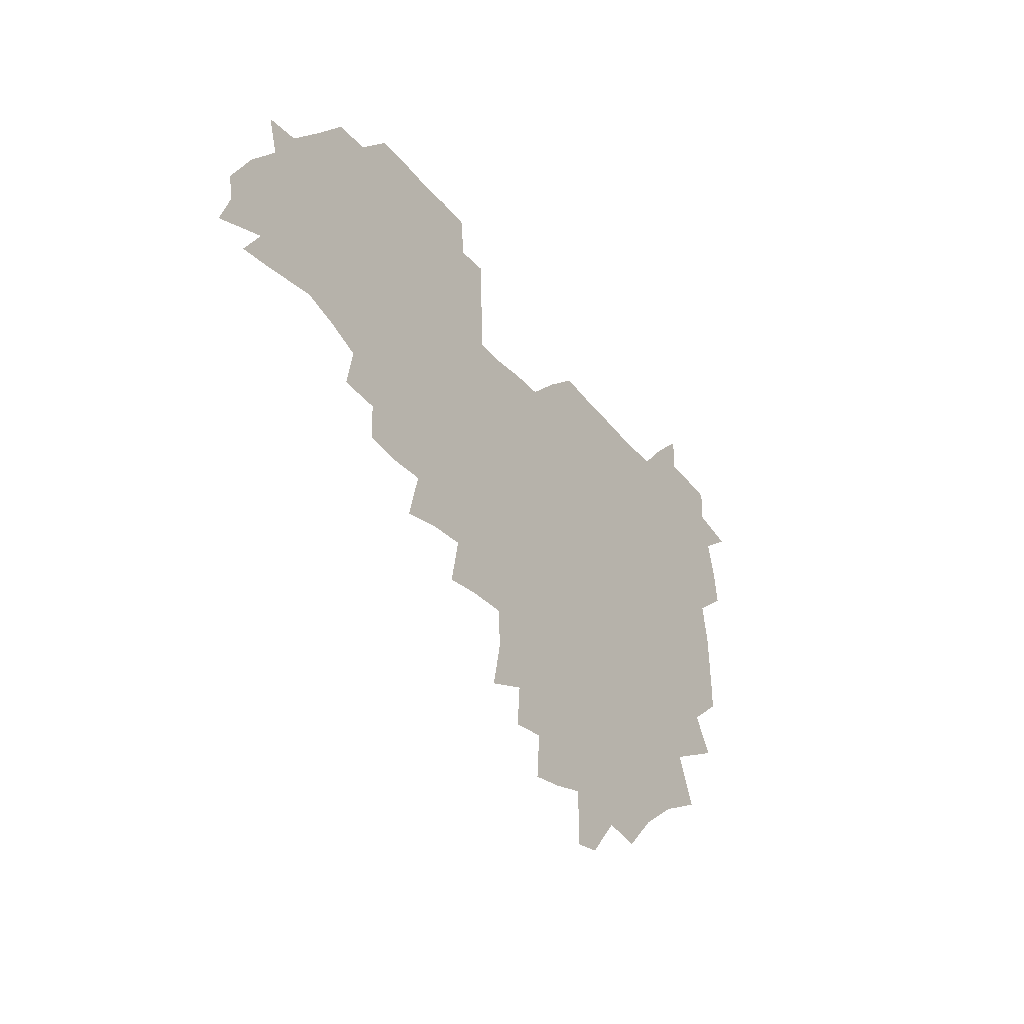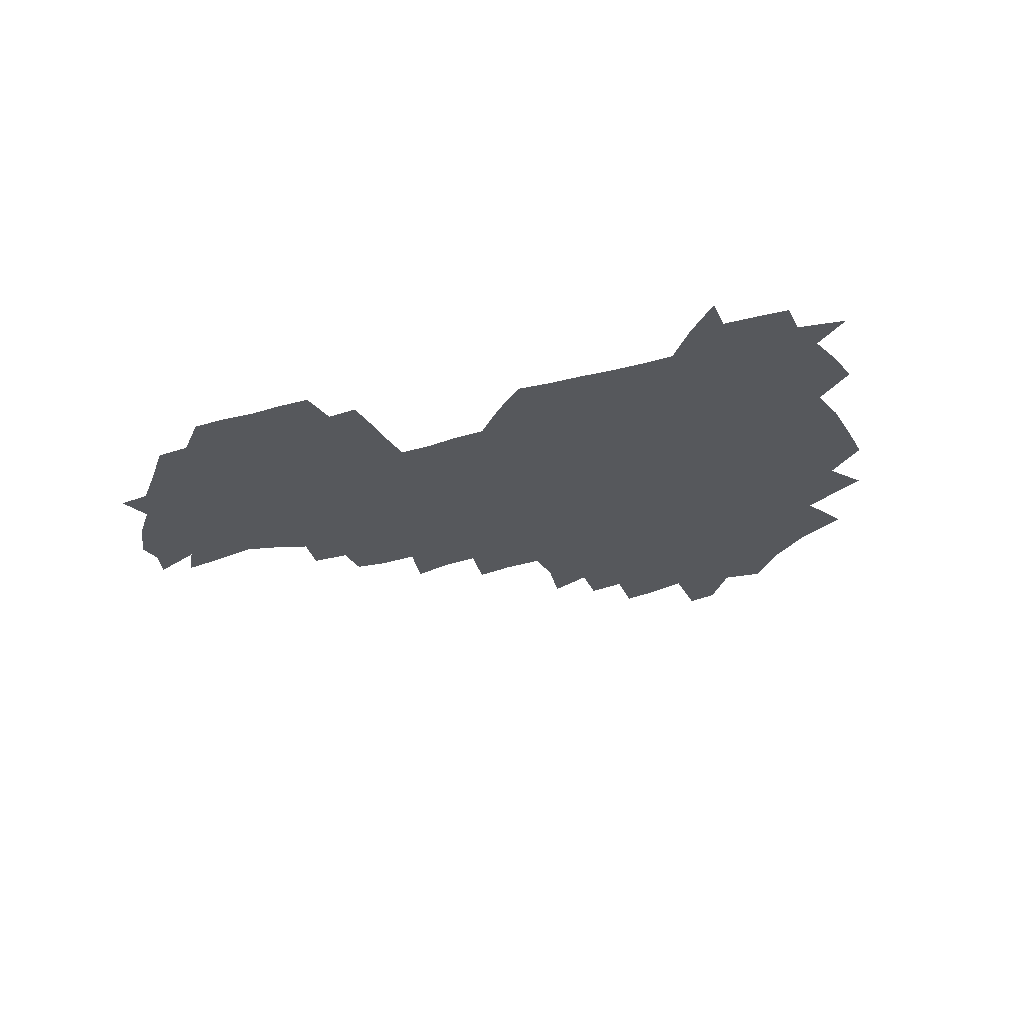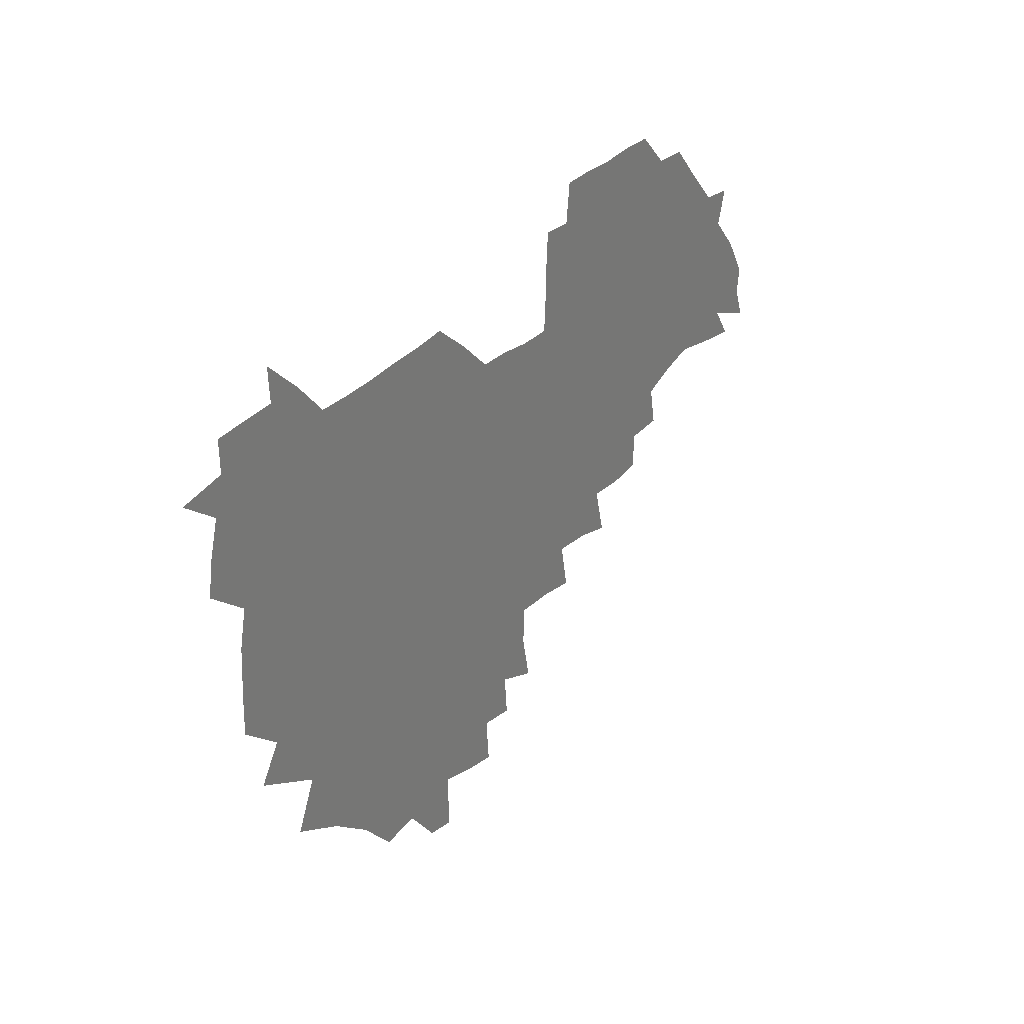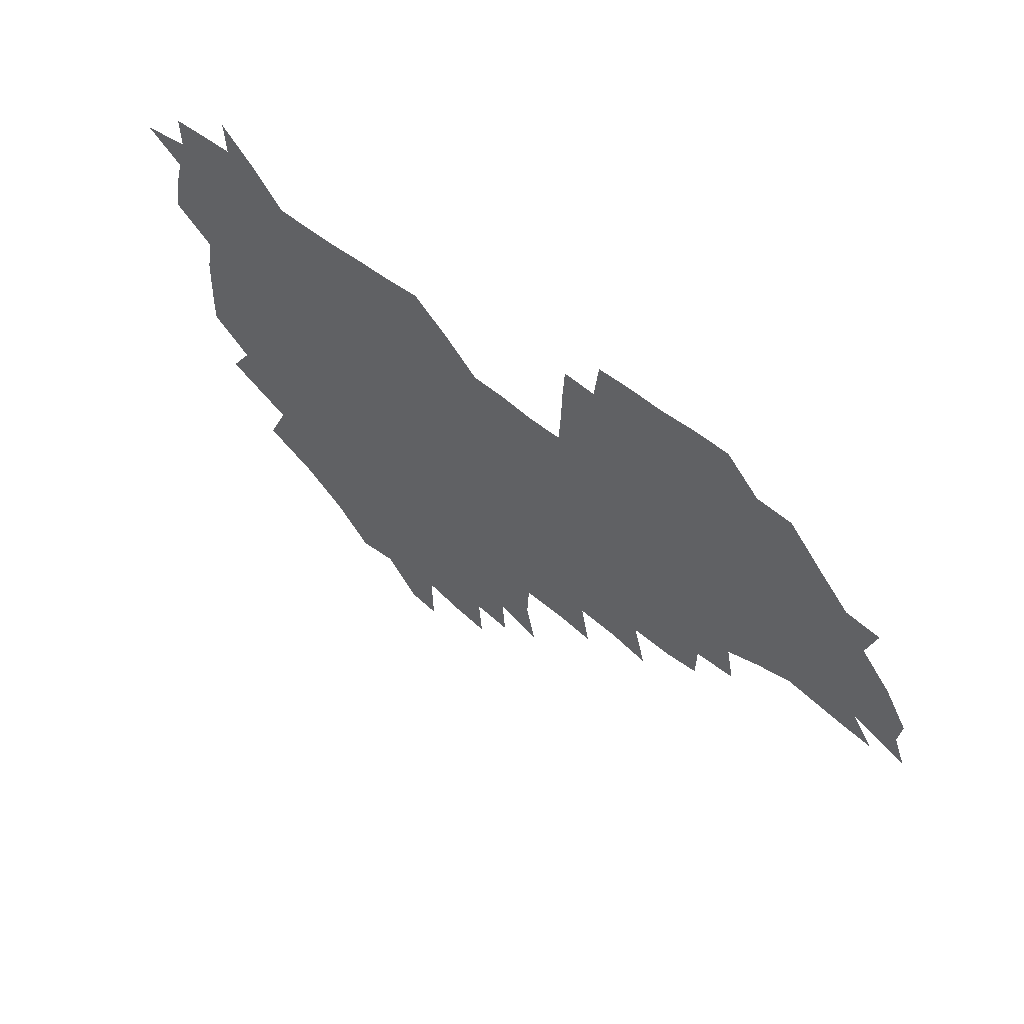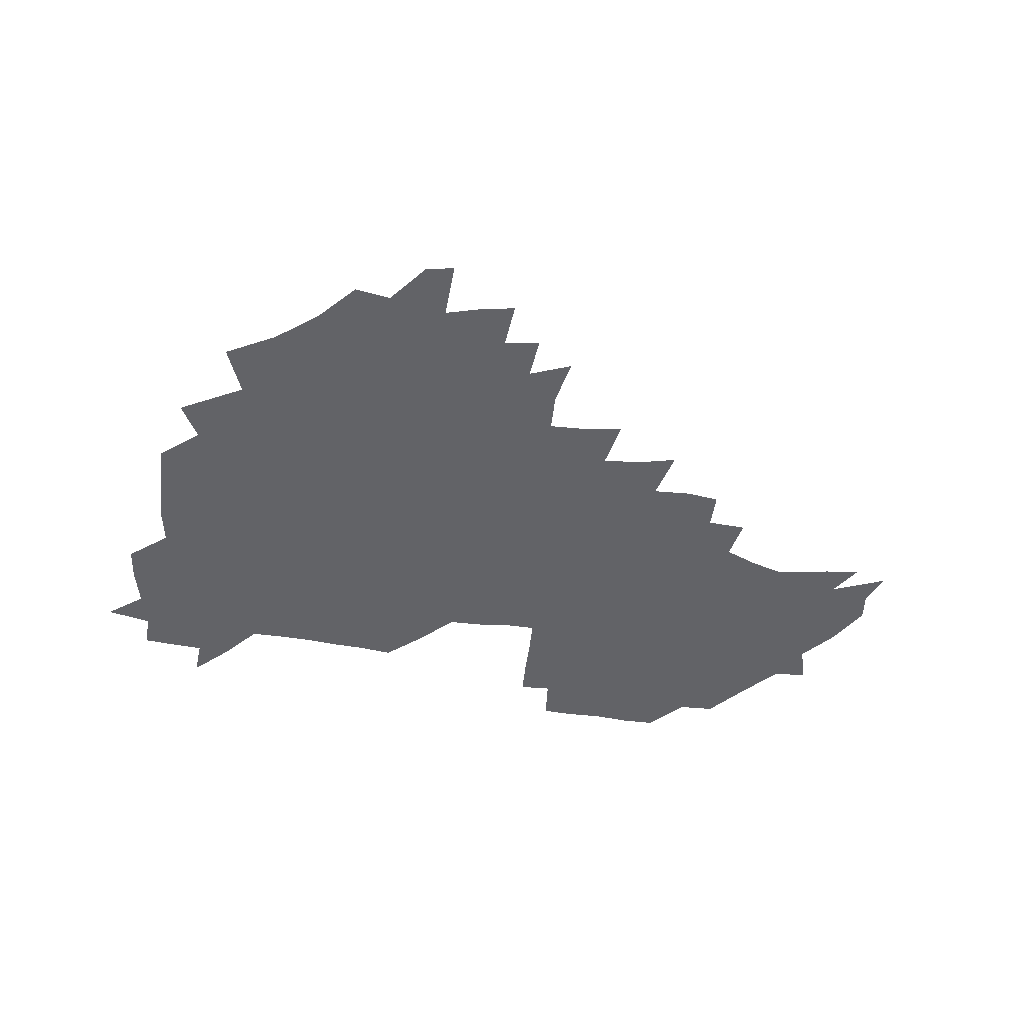
<metadata>
{"format":"obj","ext":"obj","renderer":"f3d","projection":"perspective","resolution":1024,"background":"white","views":[{"elev":-36.1,"azim":123.2,"up":"+Y"},{"elev":-27.9,"azim":-156.5,"up":"+Z"},{"elev":31.5,"azim":-55.7,"up":"+Y"},{"elev":56.7,"azim":39.7,"up":"+Y"},{"elev":-51.0,"azim":-9.5,"up":"+Z"}]}
</metadata>
<code>
v 208.5 265.8 0
v 218.1 222.7 0
v 220.2 236.9 0
v 224.7 253.3 0
v 229.1 269.2 0
v 228.9 283.6 0
v 230.8 153.3 0
v 231 165.7 0
v 231.6 178.5 0
v 232.4 192.2 0
v 235.7 208.4 0
v 238 224.2 0
v 238.5 239.1 0
v 240.4 254.4 0
v 242.6 269.8 0
v 243 284.2 0
v 238.8 123.2 0
v 248.4 138.3 0
v 252.2 152.6 0
v 253 166.2 0
v 251.4 180.1 0
v 251.4 194.5 0
v 251.8 209.2 0
v 254.9 224.9 0
v 254.2 239.6 0
v 254.7 254.5 0
v 255.7 269.2 0
v 257.8 284.6 0
v 257 300.1 0
v 258.6 86.3 0
v 268 107.1 0
v 269.3 123.1 0
v 275.3 138.8 0
v 277.9 153 0
v 274.4 167.1 0
v 270.7 181.2 0
v 267.3 195.4 0
v 269.1 210.1 0
v 270.5 225.1 0
v 270.2 239.9 0
v 271 254.9 0
v 272.1 269.8 0
v 272.9 284.7 0
v 281.3 73.75 0
v 287.6 93.84 0
v 288.1 108.7 0
v 289.1 123.9 0
v 291.3 139.1 0
v 290.7 152.8 0
v 292.4 167.1 0
v 288.8 181.5 0
v 286.1 196 0
v 285.6 210.6 0
v 284.3 225.2 0
v 285.2 239.8 0
v 285.3 254.5 0
v 286.5 269.1 0
v 300.3 58.67 0
v 303.2 79.13 0
v 302.5 93.55 0
v 303.7 109.2 0
v 304.5 124.2 0
v 306 139.2 0
v 305 152.9 0
v 306.7 167.2 0
v 306.7 181.2 0
v 303.6 195.9 0
v 303.3 210.4 0
v 302.2 225.1 0
v 301 239.8 0
v 301.2 254.3 0
v 301.1 268.6 0
v 316.2 40.8 0
v 317.9 63.37 0
v 318 79.58 0
v 318 94.52 0
v 318.2 109.4 0
v 318.9 124.3 0
v 320.6 140 0
v 321.2 154 0
v 320.3 167.4 0
v 320.2 181.5 0
v 320.2 195.7 0
v 319.1 210.2 0
v 319.6 224.6 0
v 317.8 239.4 0
v 316.8 254.2 0
v 316 268.7 0
v 332.9 42.84 0
v 332.8 65.51 0
v 332.8 80.91 0
v 332.5 95.11 0
v 333.6 111.3 0
v 333.4 125.1 0
v 333.6 139 0
v 333.7 153.4 0
v 334.8 168.1 0
v 334.5 181.7 0
v 334.2 195.7 0
v 333.3 210.3 0
v 333.1 224.8 0
v 332.9 239.3 0
v 332.5 253.8 0
v 330.6 269.6 0
v 347.5 24.33 0
v 346.9 47.45 0
v 346.6 65.27 0
v 346.8 81.48 0
v 346.7 95.26 0
v 347 111.1 0
v 347 124.2 0
v 347.3 139.2 0
v 347.6 154.1 0
v 347.8 168.4 0
v 347.8 181.8 0
v 347.6 196 0
v 347.4 210.4 0
v 346.8 225 0
v 347.4 239.3 0
v 346.7 253.9 0
v 345.6 269.8 0
v 360.6 21.62 0
v 359.9 46.73 0
v 360.8 62.16 0
v 360.7 80.21 0
v 360.7 95.46 0
v 360.8 110.2 0
v 361 124.6 0
v 361.2 138.9 0
v 361.4 153.3 0
v 361.6 167.6 0
v 361.6 181.9 0
v 361.6 196.2 0
v 361.5 210.6 0
v 361.6 224.9 0
v 361.3 239.7 0
v 360.8 254.6 0
v 360.4 271 0
v 361 286 0
v 376.5 41.8 0
v 375.5 61.29 0
v 374.6 80.61 0
v 374.9 94.43 0
v 375.1 109 0
v 375 124.1 0
v 375.6 138 0
v 375.7 152.6 0
v 375.5 168 0
v 375.6 182 0
v 375.7 196.2 0
v 375.8 210.7 0
v 375.8 225.2 0
v 376.4 241.4 0
v 376.5 257.4 0
v 392.1 38.75 0
v 390.6 59 0
v 389.4 77.97 0
v 389.3 93.28 0
v 389.4 108.4 0
v 389.6 122.9 0
v 390.5 136.9 0
v 390.6 151.6 0
v 389.4 168.1 0
v 389.6 182.2 0
v 390 196.3 0
v 390.2 210.7 0
v 390.4 225.4 0
v 391.5 242.6 0
v 406.8 56.23 0
v 405.4 74.67 0
v 403.8 92.05 0
v 405.1 106.4 0
v 405.2 121.3 0
v 405.8 135.9 0
v 405.4 151.3 0
v 405.1 166.6 0
v 404.6 181.6 0
v 404.4 196.3 0
v 404.6 210.7 0
v 404.8 224.9 0
v 406.2 242 0
v 424.6 66.81 0
v 420.4 87.45 0
v 421.2 104.1 0
v 422.6 118.5 0
v 420.8 135.9 0
v 420.8 150.6 0
v 419.8 166.5 0
v 419.4 181.4 0
v 418.8 196.4 0
v 418.9 210.6 0
v 419.4 225 0
v 420.8 240 0
v 439.5 102.9 0
v 437.2 120.5 0
v 436.8 135 0
v 435.7 150.6 0
v 434.4 166.7 0
v 434.3 181.1 0
v 432.9 196.6 0
v 434 210.7 0
v 433.8 224.8 0
v 435.5 239.7 0
v 436.4 253.9 0
v 436.8 270.6 0
v 437.7 284.7 0
v 456 100 0
v 451.9 120.8 0
v 451.3 135.9 0
v 450.2 151.4 0
v 449.3 166.8 0
v 448.8 181.4 0
v 447.8 196.3 0
v 448.7 210.4 0
v 447.9 224.7 0
v 449.1 239 0
v 449.9 253.5 0
v 451 269 0
v 451.8 283.6 0
v 453.8 301.1 0
v 469.1 119 0
v 466.2 136.6 0
v 465 151.9 0
v 463.2 167.9 0
v 463 182 0
v 463.4 196.3 0
v 462.4 210.8 0
v 460.9 224.4 0
v 464.2 239.8 0
v 465.3 254.6 0
v 465 268.6 0
v 466 283.5 0
v 468.5 301.3 0
v 486.6 114.5 0
v 481.2 135.9 0
v 479.9 152.2 0
v 479.6 166.9 0
v 478.2 182.1 0
v 478.5 196.4 0
v 478.4 210.9 0
v 478.2 225.4 0
v 479.7 240.2 0
v 479.4 254.5 0
v 480.4 269.4 0
v 481.5 284.5 0
v 483.2 300.5 0
v 498.4 134.6 0
v 495.9 152 0
v 494.2 167.7 0
v 493.3 182.3 0
v 493.3 196.6 0
v 493.8 211 0
v 493.7 225.5 0
v 494.3 240.1 0
v 494.8 254.7 0
v 496.9 270.3 0
v 496.7 284.6 0
v 499.2 301.3 0
v 513.4 136.1 0
v 513.7 151.5 0
v 510.5 168 0
v 509.5 182.6 0
v 506.6 197.4 0
v 507.1 210.9 0
v 509.4 225.7 0
v 508.9 240 0
v 509.7 254.6 0
v 512.3 270.3 0
v 510.8 284.2 0
v 514.4 300.8 0
v 531.4 151.9 0
v 528.1 169.3 0
v 525.4 183.5 0
v 524.9 197.5 0
v 523 211.5 0
v 523.8 225.6 0
v 522.6 239.8 0
v 523.9 254 0
v 526.1 269.5 0
v 529.3 285.4 0
v 542.6 174.6 0
v 540.1 185.7 0
v 538.9 198.4 0
v 537.6 211.9 0
v 537.2 225.5 0
v 540.9 240 0
v 540 254.2 0
v 542.1 268.8 0
v 545.2 284.2 0
v 558.1 178.6 0
v 555.2 188.4 0
v 553.1 199.5 0
v 552.4 211.9 0
v 553.8 225.2 0
v 556.4 239 0
v 557.1 253.4 0
v 559.6 267.9 0
v 582.5 174 0
v 569.2 189.1 0
v 567.9 199.8 0
v 567.9 211.4 0
v 569.9 223.9 0
v 570.2 237.5 0
v 574.8 251.6 0
v 598.7 171.5 0
v 589.3 185.5 0
v 584.9 198.2 0
v 583.1 210.3 0
v 584 221.6 0
v 585.4 234.4 0
v 590.1 249.7 0
v 613.8 175.4 0
v 608.4 189.4 0
v 609.9 201 0
v 599 219 0
f 4 5 1
f 11 12 2
f 2 12 3
f 12 13 3
f 3 13 4
f 13 14 4
f 4 14 5
f 14 15 5
f 5 15 6
f 15 16 6
f 18 19 7
f 7 19 8
f 19 20 8
f 8 20 9
f 20 21 9
f 9 21 10
f 21 22 10
f 10 22 11
f 22 23 11
f 11 23 12
f 23 24 12
f 12 24 13
f 24 25 13
f 13 25 14
f 25 26 14
f 14 26 15
f 26 27 15
f 15 27 16
f 27 28 16
f 31 32 17
f 17 32 18
f 32 33 18
f 18 33 19
f 33 34 19
f 19 34 20
f 34 35 20
f 20 35 21
f 35 36 21
f 21 36 22
f 36 37 22
f 22 37 23
f 37 38 23
f 23 38 24
f 38 39 24
f 24 39 25
f 39 40 25
f 25 40 26
f 40 41 26
f 26 41 27
f 41 42 27
f 27 42 28
f 42 43 28
f 28 43 29
f 44 45 30
f 30 45 31
f 45 46 31
f 31 46 32
f 46 47 32
f 32 47 33
f 47 48 33
f 33 48 34
f 48 49 34
f 34 49 35
f 49 50 35
f 35 50 36
f 50 51 36
f 36 51 37
f 51 52 37
f 37 52 38
f 52 53 38
f 38 53 39
f 53 54 39
f 39 54 40
f 54 55 40
f 40 55 41
f 55 56 41
f 41 56 42
f 56 57 42
f 42 57 43
f 58 59 44
f 44 59 45
f 59 60 45
f 45 60 46
f 60 61 46
f 46 61 47
f 61 62 47
f 47 62 48
f 62 63 48
f 48 63 49
f 63 64 49
f 49 64 50
f 64 65 50
f 50 65 51
f 65 66 51
f 51 66 52
f 66 67 52
f 52 67 53
f 67 68 53
f 53 68 54
f 68 69 54
f 54 69 55
f 69 70 55
f 55 70 56
f 70 71 56
f 56 71 57
f 71 72 57
f 73 74 58
f 58 74 59
f 74 75 59
f 59 75 60
f 75 76 60
f 60 76 61
f 76 77 61
f 61 77 62
f 77 78 62
f 62 78 63
f 78 79 63
f 63 79 64
f 79 80 64
f 64 80 65
f 80 81 65
f 65 81 66
f 81 82 66
f 66 82 67
f 82 83 67
f 67 83 68
f 83 84 68
f 68 84 69
f 84 85 69
f 69 85 70
f 85 86 70
f 70 86 71
f 86 87 71
f 71 87 72
f 87 88 72
f 73 89 74
f 89 90 74
f 74 90 75
f 90 91 75
f 75 91 76
f 91 92 76
f 76 92 77
f 92 93 77
f 77 93 78
f 93 94 78
f 78 94 79
f 94 95 79
f 79 95 80
f 95 96 80
f 80 96 81
f 96 97 81
f 81 97 82
f 97 98 82
f 82 98 83
f 98 99 83
f 83 99 84
f 99 100 84
f 84 100 85
f 100 101 85
f 85 101 86
f 101 102 86
f 86 102 87
f 102 103 87
f 87 103 88
f 103 104 88
f 105 106 89
f 89 106 90
f 106 107 90
f 90 107 91
f 107 108 91
f 91 108 92
f 108 109 92
f 92 109 93
f 109 110 93
f 93 110 94
f 110 111 94
f 94 111 95
f 111 112 95
f 95 112 96
f 112 113 96
f 96 113 97
f 113 114 97
f 97 114 98
f 114 115 98
f 98 115 99
f 115 116 99
f 99 116 100
f 116 117 100
f 100 117 101
f 117 118 101
f 101 118 102
f 118 119 102
f 102 119 103
f 119 120 103
f 103 120 104
f 120 121 104
f 105 122 106
f 122 123 106
f 106 123 107
f 123 124 107
f 107 124 108
f 124 125 108
f 108 125 109
f 125 126 109
f 109 126 110
f 126 127 110
f 110 127 111
f 127 128 111
f 111 128 112
f 128 129 112
f 112 129 113
f 129 130 113
f 113 130 114
f 130 131 114
f 114 131 115
f 131 132 115
f 115 132 116
f 132 133 116
f 116 133 117
f 133 134 117
f 117 134 118
f 134 135 118
f 118 135 119
f 135 136 119
f 119 136 120
f 136 137 120
f 120 137 121
f 137 138 121
f 123 140 124
f 140 141 124
f 124 141 125
f 141 142 125
f 125 142 126
f 142 143 126
f 126 143 127
f 143 144 127
f 127 144 128
f 144 145 128
f 128 145 129
f 145 146 129
f 129 146 130
f 146 147 130
f 130 147 131
f 147 148 131
f 131 148 132
f 148 149 132
f 132 149 133
f 149 150 133
f 133 150 134
f 150 151 134
f 134 151 135
f 151 152 135
f 135 152 136
f 152 153 136
f 136 153 137
f 153 154 137
f 137 154 138
f 140 155 141
f 155 156 141
f 141 156 142
f 156 157 142
f 142 157 143
f 157 158 143
f 143 158 144
f 158 159 144
f 144 159 145
f 159 160 145
f 145 160 146
f 160 161 146
f 146 161 147
f 161 162 147
f 147 162 148
f 162 163 148
f 148 163 149
f 163 164 149
f 149 164 150
f 164 165 150
f 150 165 151
f 165 166 151
f 151 166 152
f 166 167 152
f 152 167 153
f 167 168 153
f 153 168 154
f 156 169 157
f 169 170 157
f 157 170 158
f 170 171 158
f 158 171 159
f 171 172 159
f 159 172 160
f 172 173 160
f 160 173 161
f 173 174 161
f 161 174 162
f 174 175 162
f 162 175 163
f 175 176 163
f 163 176 164
f 176 177 164
f 164 177 165
f 177 178 165
f 165 178 166
f 178 179 166
f 166 179 167
f 179 180 167
f 167 180 168
f 180 181 168
f 170 182 171
f 182 183 171
f 171 183 172
f 183 184 172
f 172 184 173
f 184 185 173
f 173 185 174
f 185 186 174
f 174 186 175
f 186 187 175
f 175 187 176
f 187 188 176
f 176 188 177
f 188 189 177
f 177 189 178
f 189 190 178
f 178 190 179
f 190 191 179
f 179 191 180
f 191 192 180
f 180 192 181
f 192 193 181
f 184 194 185
f 194 195 185
f 185 195 186
f 195 196 186
f 186 196 187
f 196 197 187
f 187 197 188
f 197 198 188
f 188 198 189
f 198 199 189
f 189 199 190
f 199 200 190
f 190 200 191
f 200 201 191
f 191 201 192
f 201 202 192
f 192 202 193
f 202 203 193
f 194 207 195
f 207 208 195
f 195 208 196
f 208 209 196
f 196 209 197
f 209 210 197
f 197 210 198
f 210 211 198
f 198 211 199
f 211 212 199
f 199 212 200
f 212 213 200
f 200 213 201
f 213 214 201
f 201 214 202
f 214 215 202
f 202 215 203
f 215 216 203
f 203 216 204
f 216 217 204
f 204 217 205
f 217 218 205
f 205 218 206
f 218 219 206
f 208 221 209
f 221 222 209
f 209 222 210
f 222 223 210
f 210 223 211
f 223 224 211
f 211 224 212
f 224 225 212
f 212 225 213
f 225 226 213
f 213 226 214
f 226 227 214
f 214 227 215
f 227 228 215
f 215 228 216
f 228 229 216
f 216 229 217
f 229 230 217
f 217 230 218
f 230 231 218
f 218 231 219
f 231 232 219
f 219 232 220
f 232 233 220
f 221 234 222
f 234 235 222
f 222 235 223
f 235 236 223
f 223 236 224
f 236 237 224
f 224 237 225
f 237 238 225
f 225 238 226
f 238 239 226
f 226 239 227
f 239 240 227
f 227 240 228
f 240 241 228
f 228 241 229
f 241 242 229
f 229 242 230
f 242 243 230
f 230 243 231
f 243 244 231
f 231 244 232
f 244 245 232
f 232 245 233
f 245 246 233
f 235 247 236
f 247 248 236
f 236 248 237
f 248 249 237
f 237 249 238
f 249 250 238
f 238 250 239
f 250 251 239
f 239 251 240
f 251 252 240
f 240 252 241
f 252 253 241
f 241 253 242
f 253 254 242
f 242 254 243
f 254 255 243
f 243 255 244
f 255 256 244
f 244 256 245
f 256 257 245
f 245 257 246
f 257 258 246
f 247 259 248
f 259 260 248
f 248 260 249
f 260 261 249
f 249 261 250
f 261 262 250
f 250 262 251
f 262 263 251
f 251 263 252
f 263 264 252
f 252 264 253
f 264 265 253
f 253 265 254
f 265 266 254
f 254 266 255
f 266 267 255
f 255 267 256
f 267 268 256
f 256 268 257
f 268 269 257
f 257 269 258
f 269 270 258
f 260 271 261
f 271 272 261
f 261 272 262
f 272 273 262
f 262 273 263
f 273 274 263
f 263 274 264
f 274 275 264
f 264 275 265
f 275 276 265
f 265 276 266
f 276 277 266
f 266 277 267
f 277 278 267
f 267 278 268
f 278 279 268
f 268 279 269
f 279 280 269
f 269 280 270
f 272 281 273
f 281 282 273
f 273 282 274
f 282 283 274
f 274 283 275
f 283 284 275
f 275 284 276
f 284 285 276
f 276 285 277
f 285 286 277
f 277 286 278
f 286 287 278
f 278 287 279
f 287 288 279
f 279 288 280
f 288 289 280
f 281 290 282
f 290 291 282
f 282 291 283
f 291 292 283
f 283 292 284
f 292 293 284
f 284 293 285
f 293 294 285
f 285 294 286
f 294 295 286
f 286 295 287
f 295 296 287
f 287 296 288
f 296 297 288
f 288 297 289
f 290 298 291
f 298 299 291
f 291 299 292
f 299 300 292
f 292 300 293
f 300 301 293
f 293 301 294
f 301 302 294
f 294 302 295
f 302 303 295
f 295 303 296
f 303 304 296
f 296 304 297
f 298 305 299
f 305 306 299
f 299 306 300
f 306 307 300
f 300 307 301
f 307 308 301
f 301 308 302
f 308 309 302
f 302 309 303
f 309 310 303
f 303 310 304
f 310 311 304
f 306 312 307
f 312 313 307
f 307 313 308
f 313 314 308
f 308 314 309
f 314 315 309
f 309 315 310

</code>
